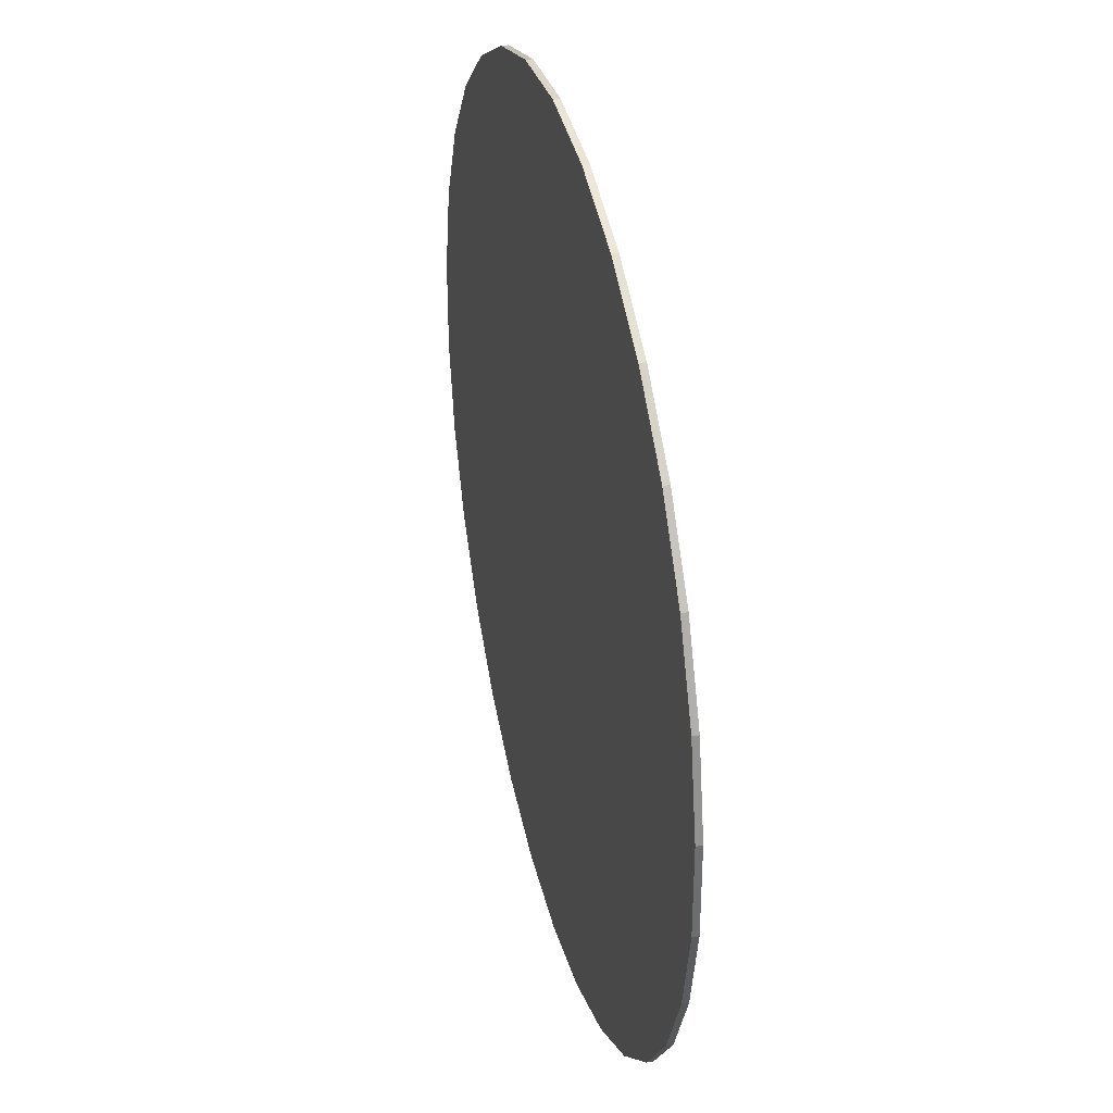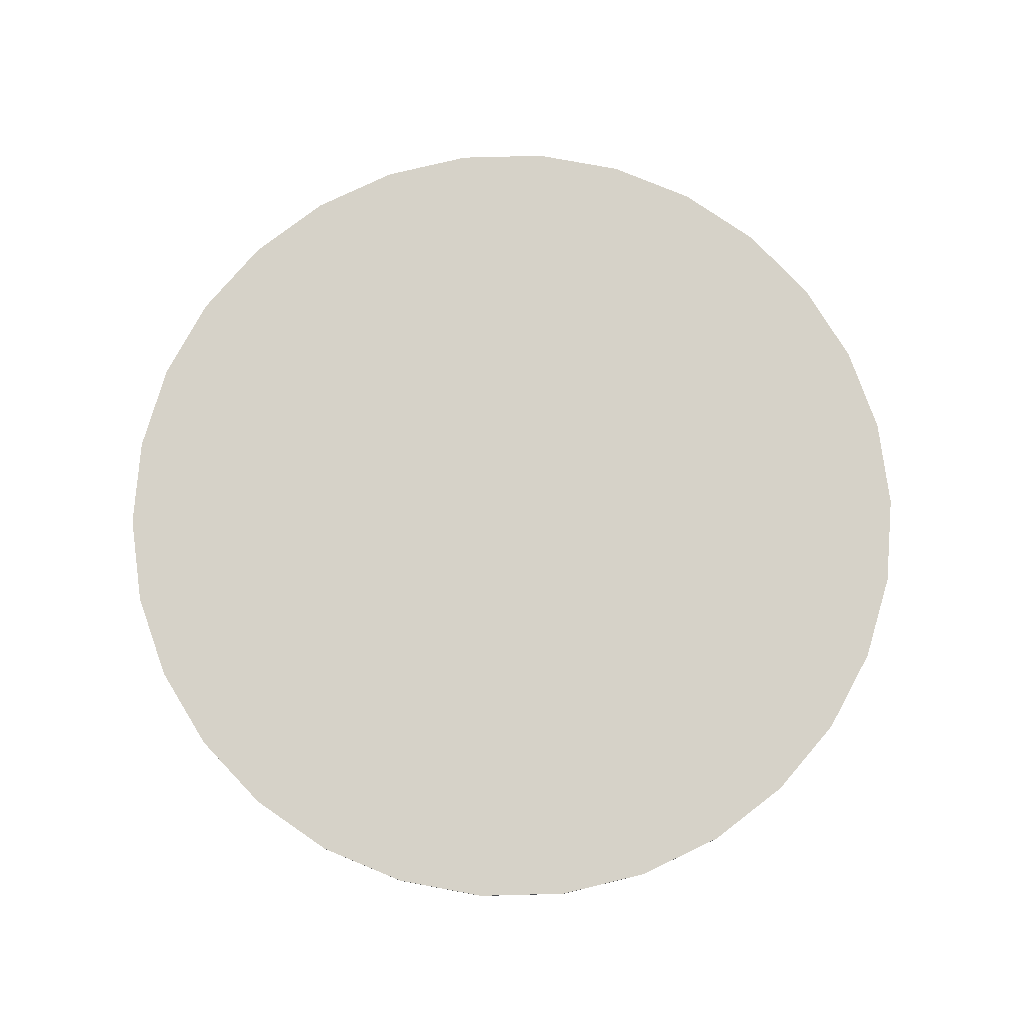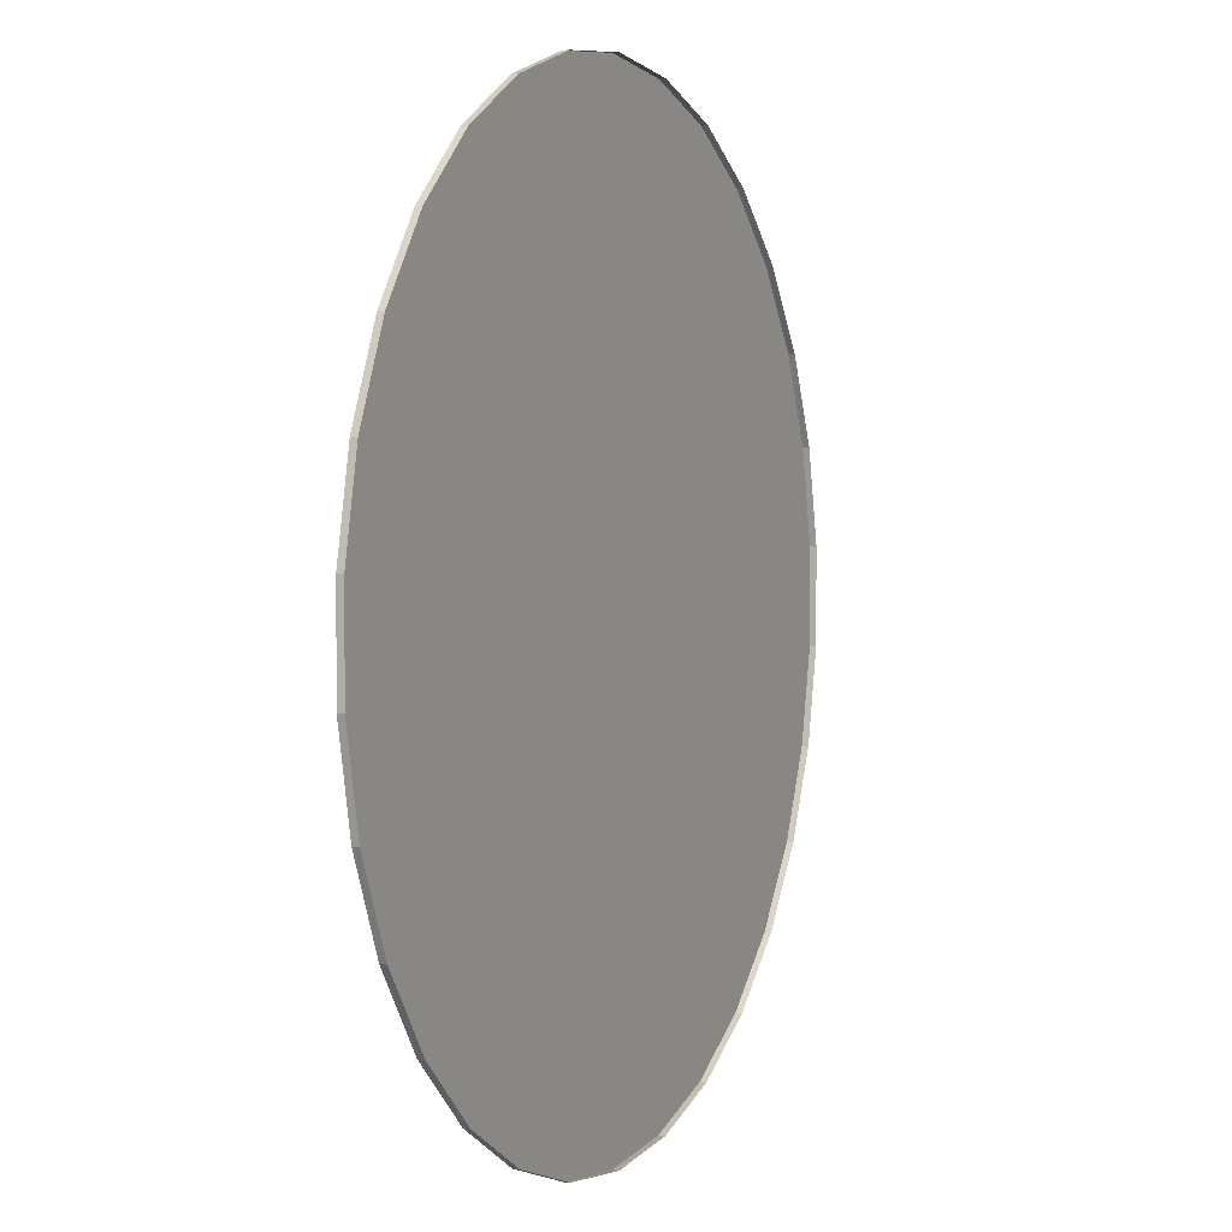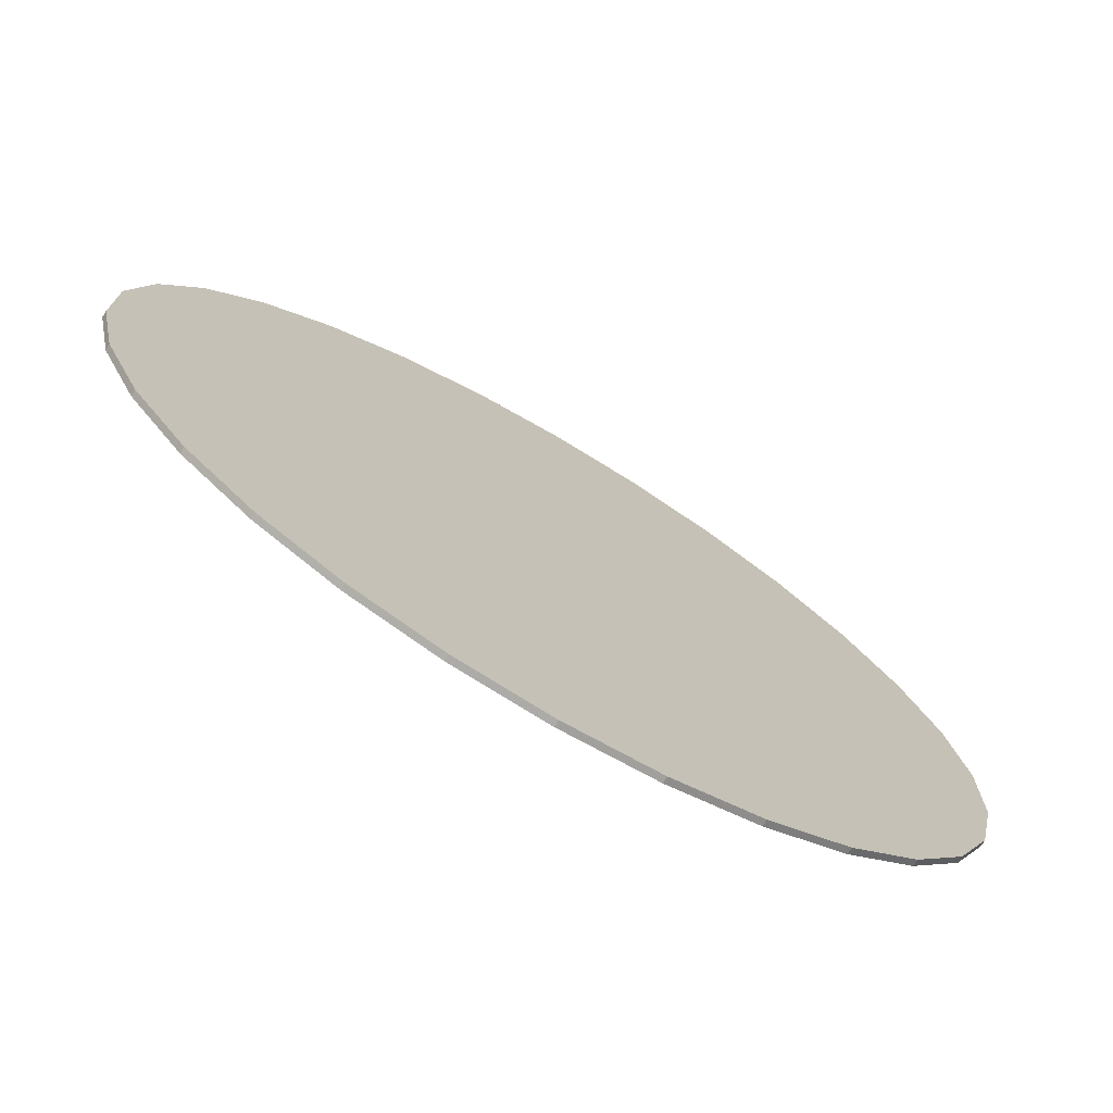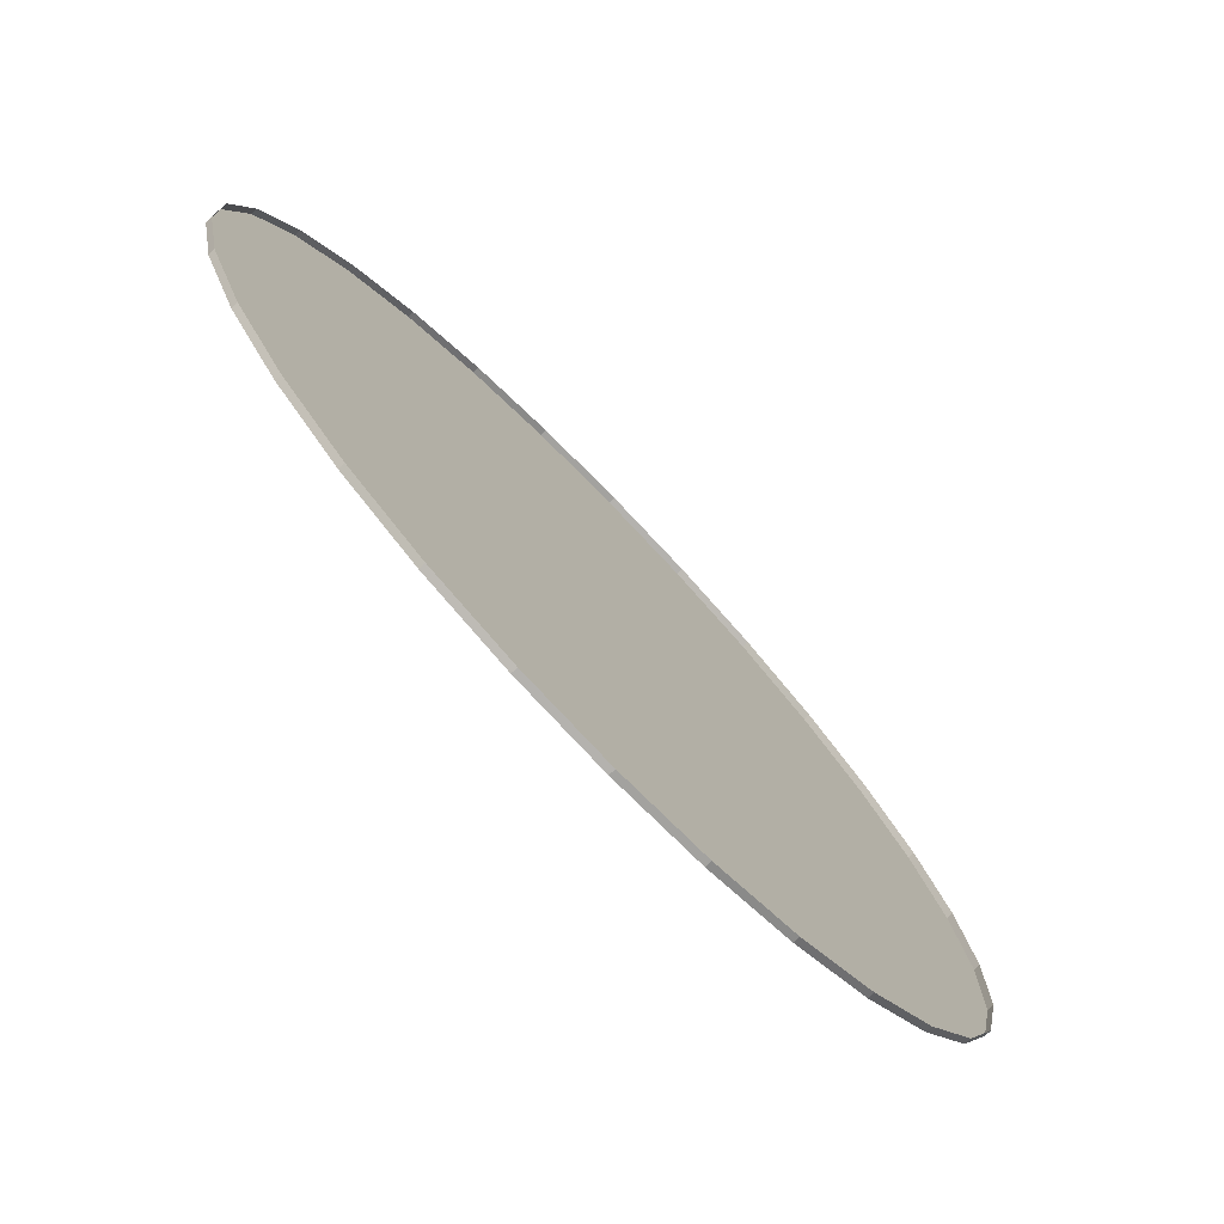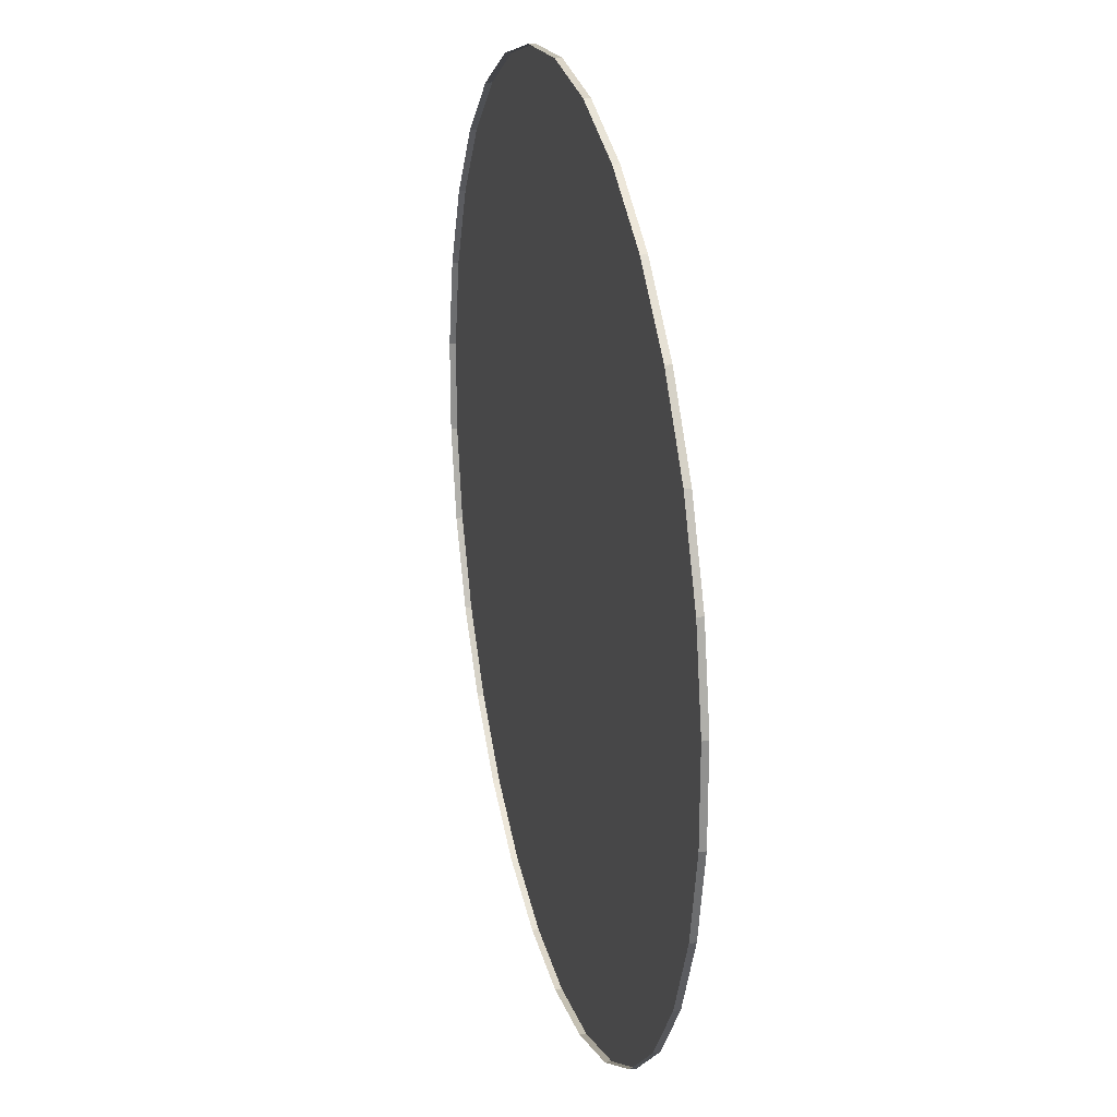
<metadata>
{"format":"obj","ext":"obj","renderer":"f3d","projection":"perspective","resolution":1024,"background":"white","views":[{"elev":36.1,"azim":-103.9,"up":"+Z"},{"elev":77.8,"azim":-55.5,"up":"+Y"},{"elev":2.6,"azim":-65.6,"up":"+Z"},{"elev":-74.2,"azim":149.4,"up":"+Z"},{"elev":-76.3,"azim":-46.1,"up":"+Z"},{"elev":24.1,"azim":76.0,"up":"+Z"}]}
</metadata>
<code>
v -964.1 -207.9 1192
v -964.1 -207.8 1192
v -964.9 -207.8 1192
v -964.9 -207.8 1192
v -964.9 -207.9 1192
v -964.9 -207.9 1192
v -964.9 -207.8 1192
v -965.7 -207.8 1192
v -965.7 -207.8 1192
v -965.7 -207.9 1192
v -965.7 -207.9 1200
v -965.7 -207.8 1200
v -964.9 -207.8 1200
v -964.9 -207.8 1200
v -964.9 -207.9 1200
v -964.9 -207.9 1200
v -964.9 -207.8 1200
v -964.1 -207.8 1200
v -964.1 -207.8 1200
v -964.1 -207.9 1200
v -964.1 -207.9 1200
v -964.1 -207.8 1200
v -963.3 -207.8 1200
v -963.3 -207.9 1200
v -963.3 -207.9 1200
v -963.3 -207.8 1200
v -962.6 -207.8 1199
v -962.6 -207.9 1199
v -962.6 -207.9 1199
v -962.6 -207.8 1199
v -961.9 -207.8 1199
v -961.9 -207.9 1199
v -961.9 -207.9 1199
v -961.9 -207.8 1199
v -961.5 -207.8 1198
v -961.5 -207.9 1198
v -961.5 -207.9 1198
v -961.5 -207.8 1198
v -961.1 -207.8 1197
v -961.1 -207.9 1197
v -961.1 -207.9 1197
v -961.1 -207.8 1197
v -961 -207.8 1196
v -961 -207.9 1196
v -961 -207.9 1196
v -961 -207.8 1196
v -961 -207.8 1195
v -961 -207.9 1195
v -961 -207.9 1195
v -961 -207.8 1195
v -961.1 -207.8 1195
v -961.1 -207.9 1195
v -961.1 -207.9 1195
v -961.1 -207.8 1195
v -961.5 -207.8 1194
v -961.5 -207.9 1194
v -961.5 -207.9 1194
v -961.5 -207.8 1194
v -961.9 -207.8 1193
v -961.9 -207.9 1193
v -961.9 -207.9 1193
v -961.9 -207.8 1193
v -962.6 -207.8 1193
v -962.6 -207.9 1193
v -962.6 -207.9 1193
v -962.6 -207.8 1193
v -963.3 -207.8 1192
v -963.3 -207.9 1192
v -963.3 -207.9 1192
v -963.3 -207.8 1192
v -964.1 -207.8 1192
v -964.1 -207.9 1192
v -965.7 -207.9 1192
v -965.7 -207.8 1192
v -966.5 -207.8 1192
v -966.5 -207.9 1192
v -966.5 -207.9 1192
v -966.5 -207.8 1192
v -967.2 -207.8 1193
v -967.2 -207.9 1193
v -967.2 -207.9 1193
v -967.2 -207.8 1193
v -967.8 -207.8 1193
v -967.8 -207.9 1193
v -967.8 -207.9 1193
v -967.8 -207.8 1193
v -968.3 -207.8 1194
v -968.3 -207.9 1194
v -968.3 -207.9 1194
v -968.3 -207.8 1194
v -968.7 -207.8 1195
v -968.7 -207.9 1195
v -968.7 -207.9 1195
v -968.7 -207.8 1195
v -968.8 -207.8 1195
v -968.8 -207.9 1195
v -968.8 -207.9 1195
v -968.8 -207.8 1195
v -968.8 -207.8 1196
v -968.8 -207.9 1196
v -968.8 -207.9 1196
v -968.8 -207.8 1196
v -968.7 -207.8 1197
v -968.7 -207.9 1197
v -968.7 -207.9 1197
v -968.7 -207.8 1197
v -968.3 -207.8 1198
v -968.3 -207.9 1198
v -968.3 -207.9 1198
v -968.3 -207.8 1198
v -967.8 -207.8 1199
v -967.8 -207.9 1199
v -967.8 -207.9 1199
v -967.8 -207.8 1199
v -967.2 -207.8 1199
v -967.2 -207.9 1199
v -967.2 -207.9 1199
v -967.2 -207.8 1199
v -966.5 -207.8 1200
v -966.5 -207.9 1200
v -966.5 -207.9 1200
v -966.5 -207.8 1200
v -965.7 -207.8 1200
v -965.7 -207.9 1200
v -964.1 -207.8 1200
v -964.9 -207.8 1196
v -963.3 -207.8 1200
v -964.9 -207.8 1200
v -962.6 -207.8 1199
v -965.7 -207.8 1200
v -961.9 -207.8 1199
v -966.5 -207.8 1200
v -961.5 -207.8 1198
v -967.2 -207.8 1199
v -961.1 -207.8 1197
v -967.8 -207.8 1199
v -961 -207.8 1196
v -968.3 -207.8 1198
v -961 -207.8 1195
v -968.7 -207.8 1197
v -961.1 -207.8 1195
v -968.8 -207.8 1196
v -961.5 -207.8 1194
v -968.8 -207.8 1195
v -961.9 -207.8 1193
v -968.7 -207.8 1195
v -962.6 -207.8 1193
v -968.3 -207.8 1194
v -963.3 -207.8 1192
v -967.8 -207.8 1193
v -964.1 -207.8 1192
v -967.2 -207.8 1193
v -964.9 -207.8 1192
v -966.5 -207.8 1192
v -965.7 -207.8 1192
f 3 2 1
f 5 4 1
f 8 7 6
f 10 9 6
f 13 12 11
f 15 14 11
f 18 17 16
f 20 19 16
f 23 22 21
f 24 23 21
f 27 26 25
f 28 27 25
f 31 30 29
f 32 31 29
f 35 34 33
f 36 35 33
f 39 38 37
f 40 39 37
f 43 42 41
f 44 43 41
f 47 46 45
f 48 47 45
f 51 50 49
f 52 51 49
f 55 54 53
f 56 55 53
f 59 58 57
f 60 59 57
f 63 62 61
f 64 63 61
f 67 66 65
f 68 67 65
f 71 70 69
f 72 71 69
f 75 74 73
f 76 75 73
f 79 78 77
f 80 79 77
f 83 82 81
f 84 83 81
f 87 86 85
f 88 87 85
f 91 90 89
f 92 91 89
f 95 94 93
f 96 95 93
f 99 98 97
f 100 99 97
f 103 102 101
f 104 103 101
f 107 106 105
f 108 107 105
f 111 110 109
f 112 111 109
f 115 114 113
f 116 115 113
f 119 118 117
f 120 119 117
f 123 122 121
f 124 123 121
f 127 126 125
f 125 126 128
f 129 126 127
f 128 126 130
f 131 126 129
f 130 126 132
f 133 126 131
f 132 126 134
f 135 126 133
f 134 126 136
f 137 126 135
f 136 126 138
f 139 126 137
f 138 126 140
f 141 126 139
f 140 126 142
f 143 126 141
f 142 126 144
f 145 126 143
f 144 126 146
f 147 126 145
f 146 126 148
f 149 126 147
f 148 126 150
f 151 126 149
f 150 126 152
f 153 126 151
f 152 126 154
f 155 126 153
f 154 126 155

</code>
